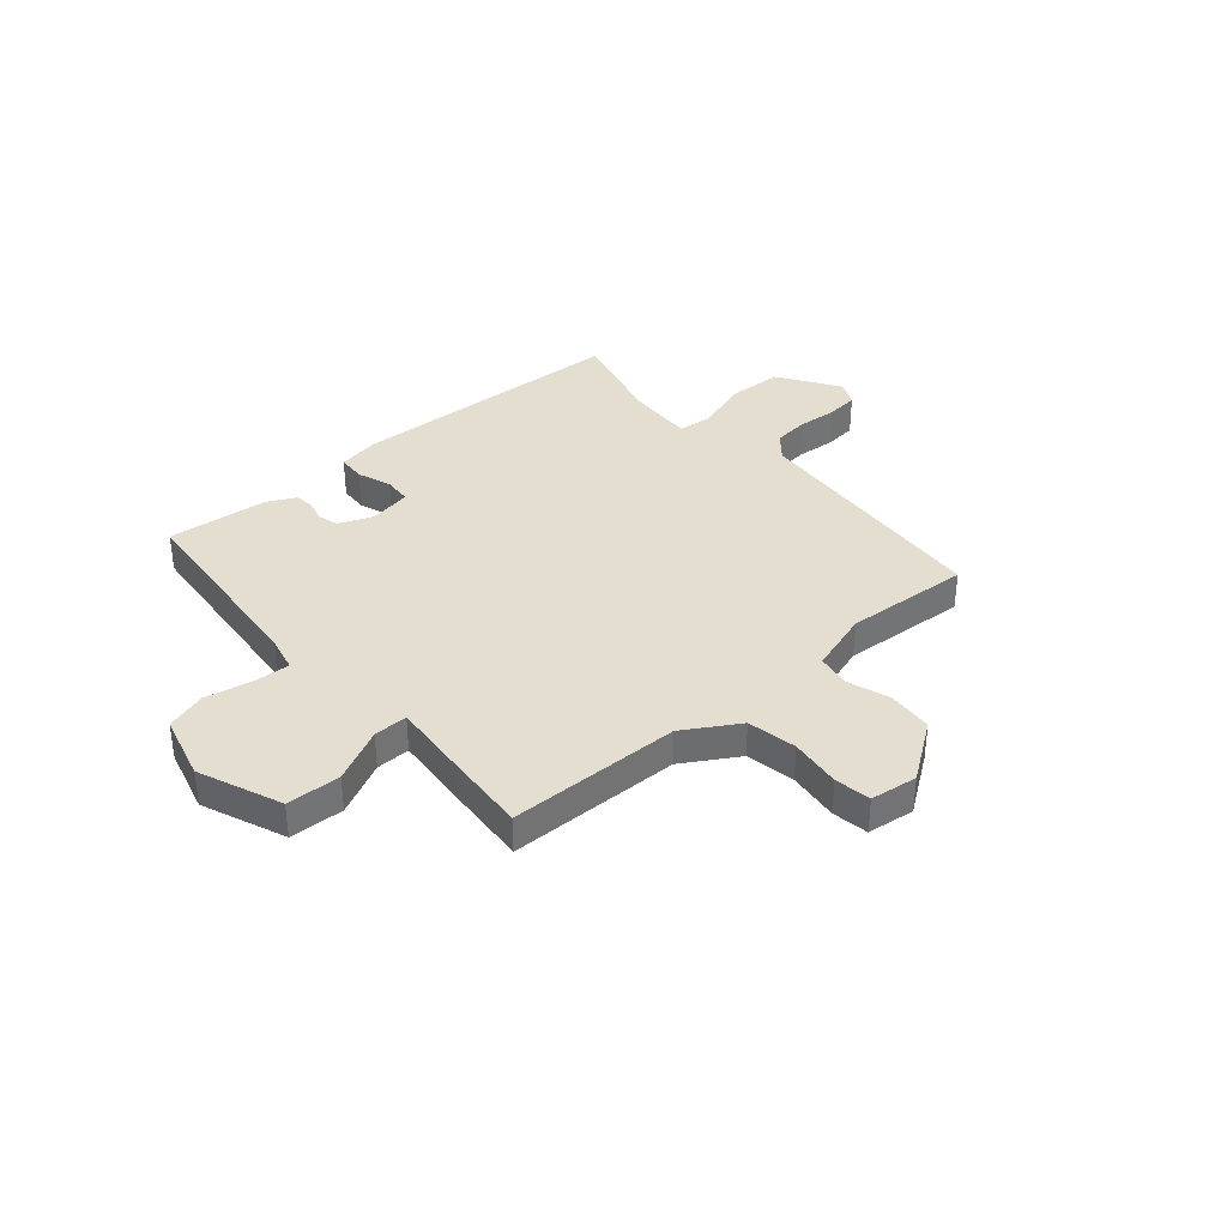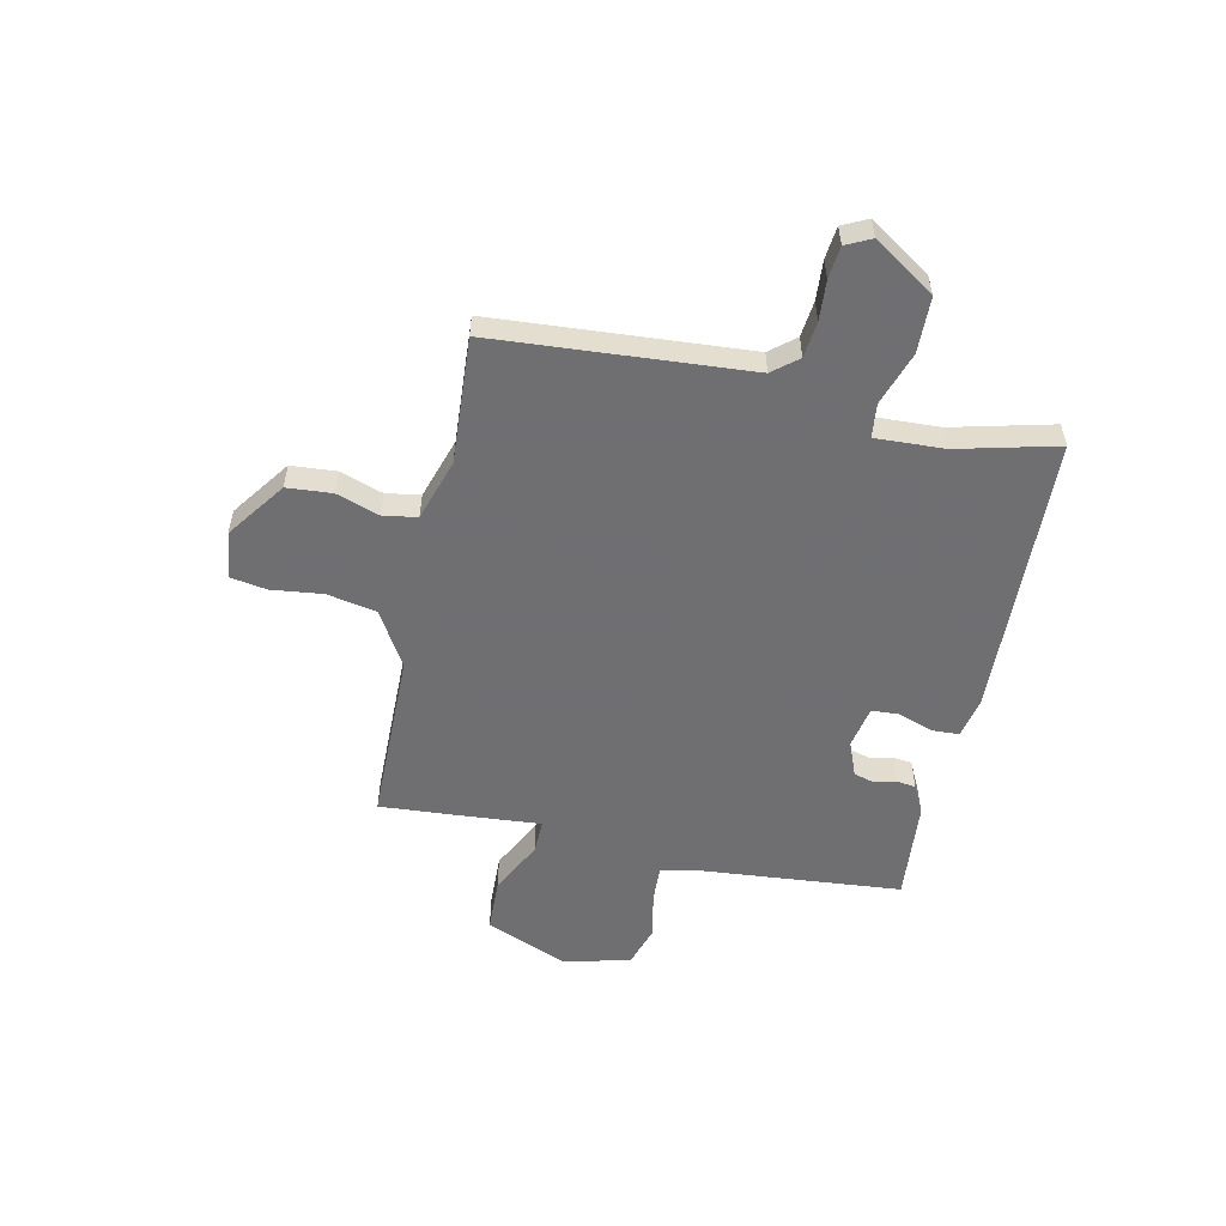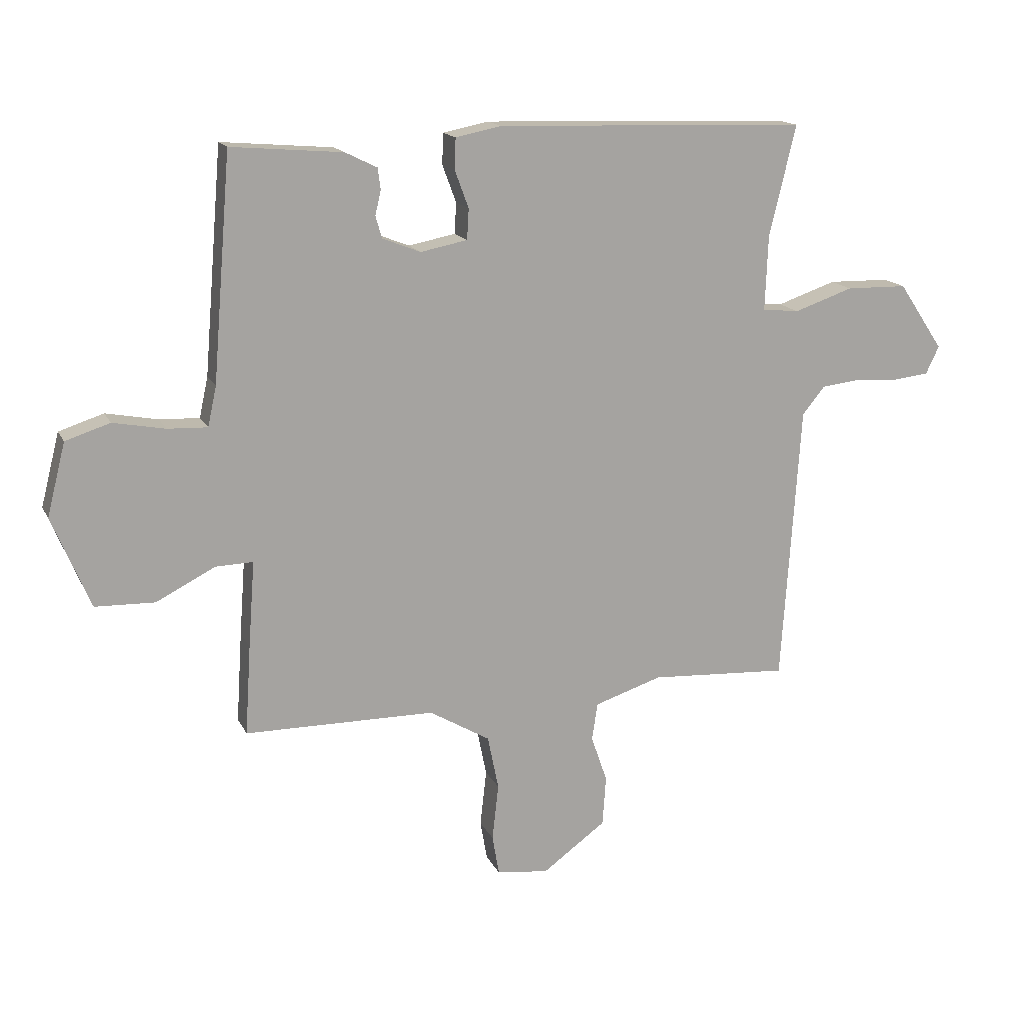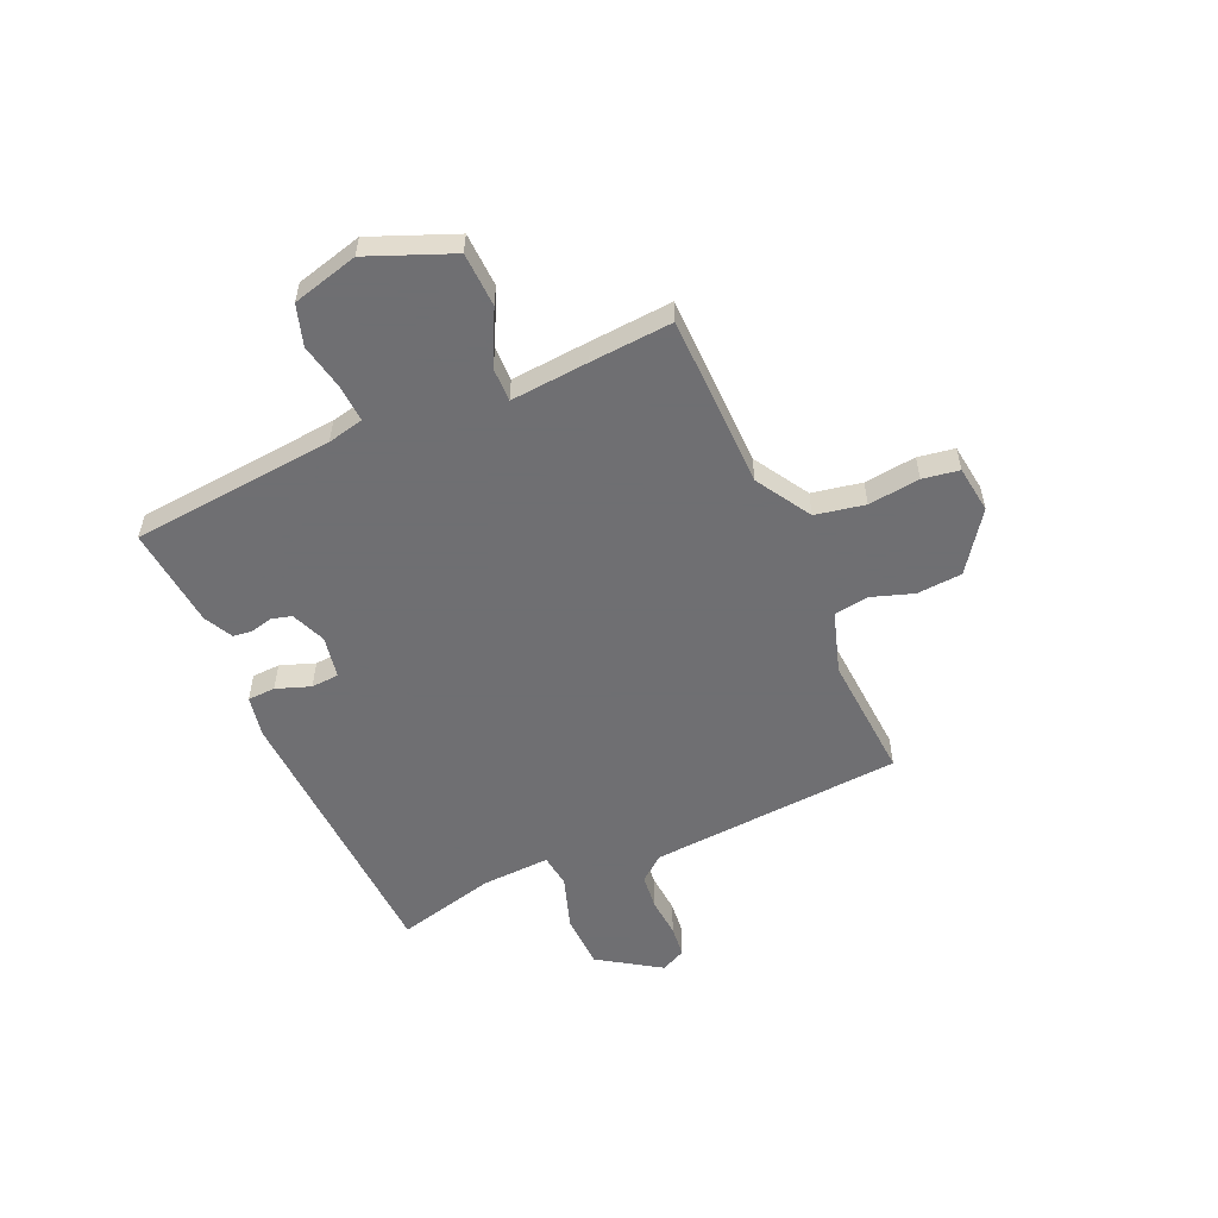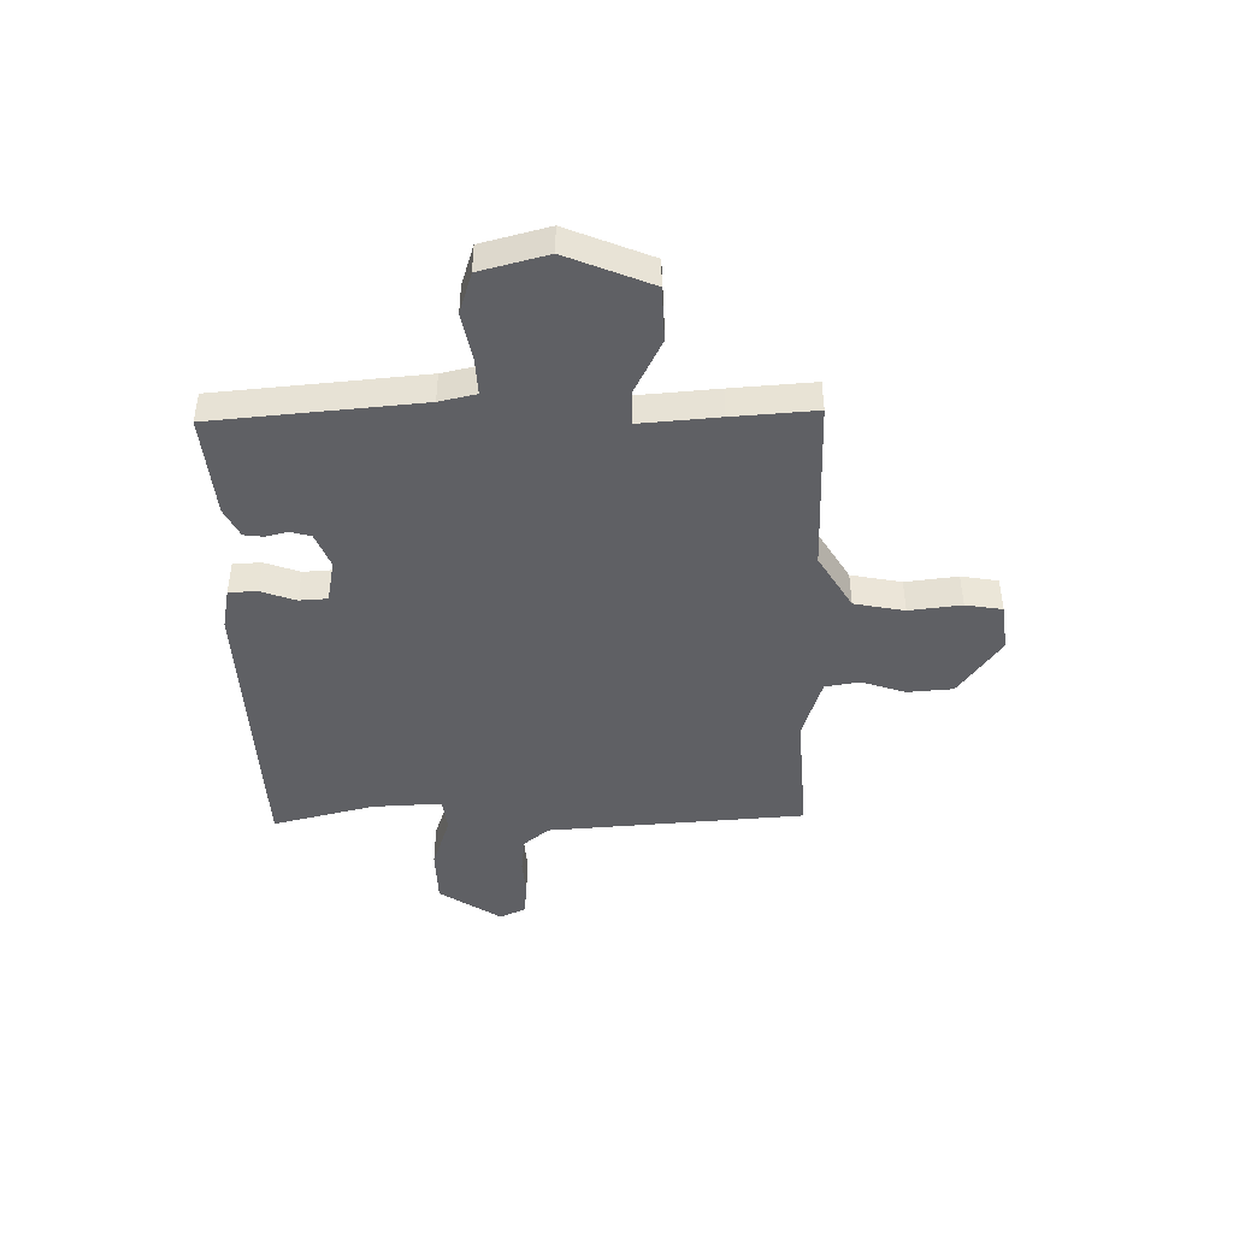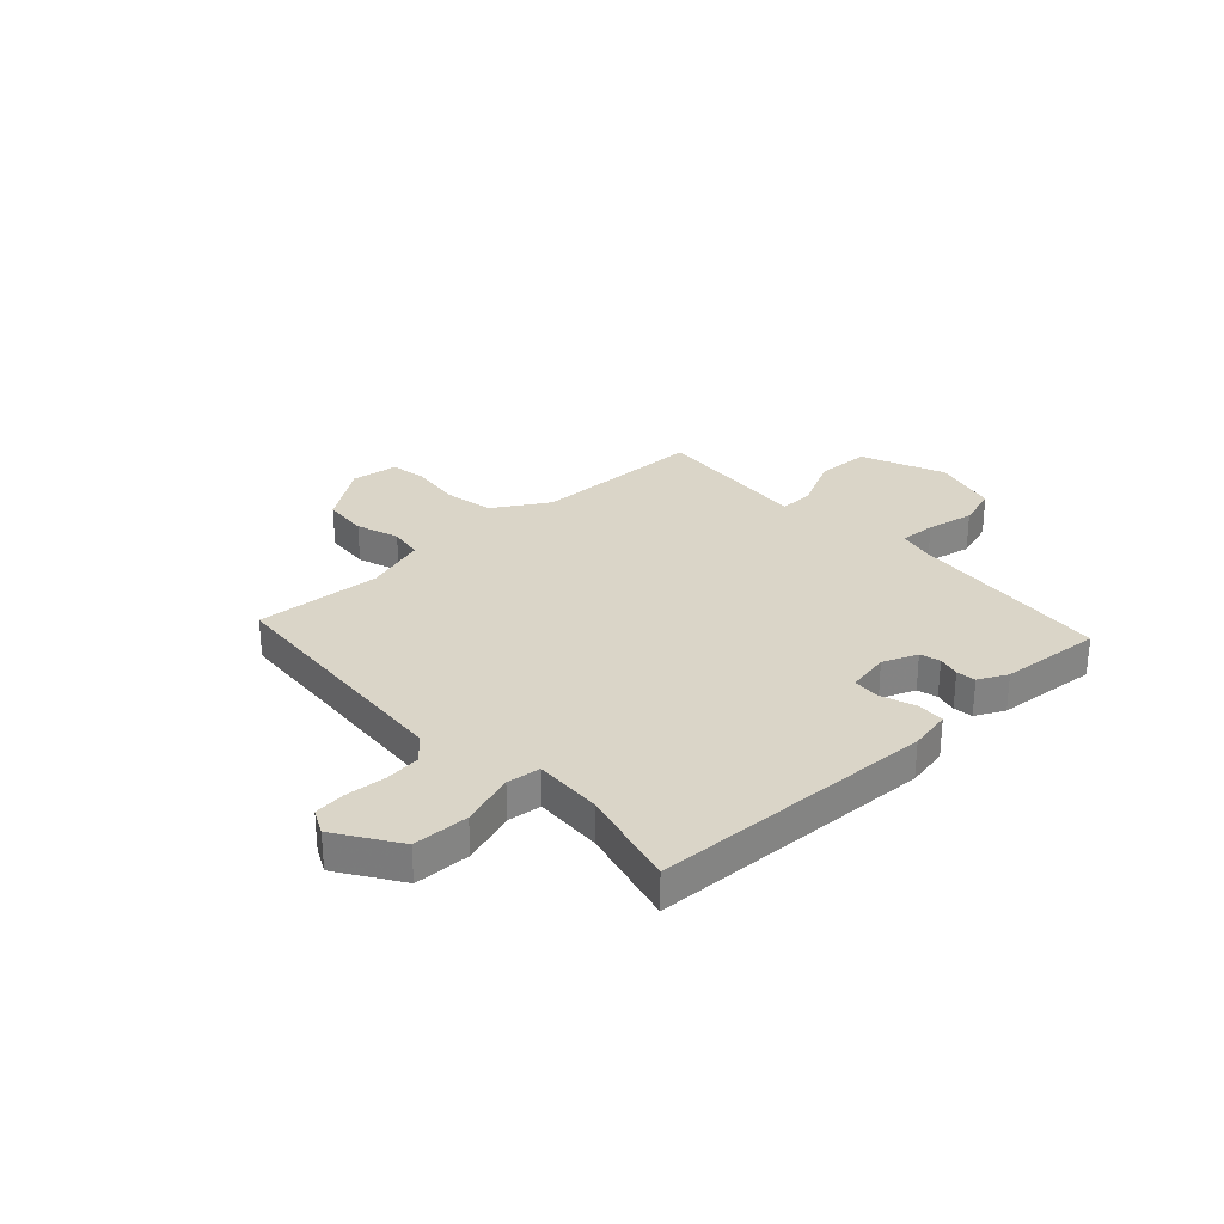
<metadata>
{"format":"obj","ext":"obj","renderer":"f3d","projection":"perspective","resolution":1024,"background":"white","views":[{"elev":36.5,"azim":139.8,"up":"+Y"},{"elev":-54.7,"azim":-101.8,"up":"+Y"},{"elev":15.7,"azim":161.3,"up":"+Z"},{"elev":-54.7,"azim":114.5,"up":"+Y"},{"elev":-44.5,"azim":91.4,"up":"+Y"},{"elev":29.1,"azim":-42.4,"up":"+Y"}]}
</metadata>
<code>
v 0.5 0.07 -0.5
v 0.17 0.07 -0.502
v 0.065 0.07 -0.564
v 0.046 0.07 -0.658
v 0.057 0.07 -0.756
v 0.045 0.07 -0.825
v -0.045 0.07 -0.836
v -0.155 0.07 -0.756
v -0.161 0.07 -0.67
v -0.133 0.07 -0.589
v -0.143 0.07 -0.524
v -0.26 0.07 -0.486
v -0.5 0.07 -0.5
v -0.532 0.07 -0.017
v -0.571 0.07 0.031
v -0.639 0.07 0.039
v -0.715 0.07 0.034
v -0.776 0.07 0.041
v -0.799 0.07 0.089
v -0.721 0.07 0.205
v -0.615 0.07 0.207
v -0.513 0.07 0.172
v -0.449 0.07 0.179
v -0.454 0.07 0.309
v -0.5 0.07 0.5
v 0.039 0.07 0.517
v 0.118 0.07 0.501
v 0.12 0.07 0.448
v 0.096 0.07 0.383
v 0.099 0.07 0.33
v 0.18 0.07 0.314
v 0.246 0.07 0.34
v 0.257 0.07 0.378
v 0.247 0.07 0.42
v 0.252 0.07 0.457
v 0.307 0.07 0.484
v 0.5 0.07 0.5
v 0.532 0.07 0.112
v 0.547 0.07 0.043
v 0.616 0.07 0.046
v 0.706 0.07 0.063
v 0.783 0.07 0.038
v 0.815 0.07 -0.088
v 0.749 0.07 -0.246
v 0.646 0.07 -0.249
v 0.544 0.07 -0.197
v 0.479 0.07 -0.195
v 0.49 0.07 -0.344
v 0.5 0 -0.5
v 0.17 0 -0.502
v 0.065 0 -0.564
v 0.046 0 -0.658
v 0.057 0 -0.756
v 0.045 0 -0.825
v -0.045 0 -0.836
v -0.155 0 -0.756
v -0.161 0 -0.67
v -0.133 0 -0.589
v -0.143 0 -0.524
v -0.26 0 -0.486
v -0.5 0 -0.5
v -0.532 0 -0.017
v -0.571 0 0.031
v -0.639 0 0.039
v -0.715 0 0.034
v -0.776 0 0.041
v -0.799 0 0.089
v -0.721 0 0.205
v -0.615 0 0.207
v -0.513 0 0.172
v -0.449 0 0.179
v -0.454 0 0.309
v -0.5 0 0.5
v 0.039 0 0.517
v 0.118 0 0.501
v 0.12 0 0.448
v 0.096 0 0.383
v 0.099 0 0.33
v 0.18 0 0.314
v 0.246 0 0.34
v 0.257 0 0.378
v 0.247 0 0.42
v 0.252 0 0.457
v 0.307 0 0.484
v 0.5 0 0.5
v 0.532 0 0.112
v 0.547 0 0.043
v 0.616 0 0.046
v 0.706 0 0.063
v 0.783 0 0.038
v 0.815 0 -0.088
v 0.749 0 -0.246
v 0.646 0 -0.249
v 0.544 0 -0.197
v 0.479 0 -0.195
v 0.49 0 -0.344
f 47 48 1 2
f 44 45 46
f 43 44 46
f 42 43 46
f 41 42 46
f 40 41 46
f 39 40 46 47
f 47 2 3
f 39 47 3
f 38 39 3
f 36 37 38
f 35 36 38
f 34 35 38
f 33 34 38
f 32 33 38 3
f 27 28 29
f 26 27 29
f 25 26 29
f 24 25 29
f 23 24 29 30
f 20 21 22
f 19 20 22
f 18 19 22
f 17 18 22
f 16 17 22
f 15 16 22 23
f 23 30 31
f 15 23 31
f 14 15 31
f 8 9 10
f 7 8 10
f 6 7 10
f 5 6 10
f 4 5 10
f 4 10 11
f 3 4 11
f 32 3 11 12
f 14 31 32
f 13 14 32
f 12 13 32
f 50 49 96 95
f 94 93 92
f 94 92 91
f 94 91 90
f 94 90 89
f 94 89 88
f 95 94 88 87
f 51 50 95
f 51 95 87
f 51 87 86
f 86 85 84
f 86 84 83
f 86 83 82
f 86 82 81
f 51 86 81 80
f 77 76 75
f 77 75 74
f 77 74 73
f 77 73 72
f 78 77 72 71
f 70 69 68
f 70 68 67
f 70 67 66
f 70 66 65
f 70 65 64
f 71 70 64 63
f 79 78 71
f 79 71 63
f 79 63 62
f 58 57 56
f 58 56 55
f 58 55 54
f 58 54 53
f 58 53 52
f 59 58 52
f 59 52 51
f 60 59 51 80
f 80 79 62
f 80 62 61
f 80 61 60
f 1 49 50 2
f 2 50 51 3
f 3 51 52 4
f 4 52 53 5
f 5 53 54 6
f 6 54 55 7
f 7 55 56 8
f 8 56 57 9
f 9 57 58 10
f 10 58 59 11
f 11 59 60 12
f 12 60 61 13
f 13 61 62 14
f 14 62 63 15
f 15 63 64 16
f 16 64 65 17
f 17 65 66 18
f 18 66 67 19
f 19 67 68 20
f 20 68 69 21
f 21 69 70 22
f 22 70 71 23
f 23 71 72 24
f 24 72 73 25
f 25 73 74 26
f 26 74 75 27
f 27 75 76 28
f 28 76 77 29
f 29 77 78 30
f 30 78 79 31
f 31 79 80 32
f 32 80 81 33
f 33 81 82 34
f 34 82 83 35
f 35 83 84 36
f 36 84 85 37
f 37 85 86 38
f 38 86 87 39
f 39 87 88 40
f 40 88 89 41
f 41 89 90 42
f 42 90 91 43
f 43 91 92 44
f 44 92 93 45
f 45 93 94 46
f 46 94 95 47
f 47 95 96 48
f 48 96 49 1

</code>
